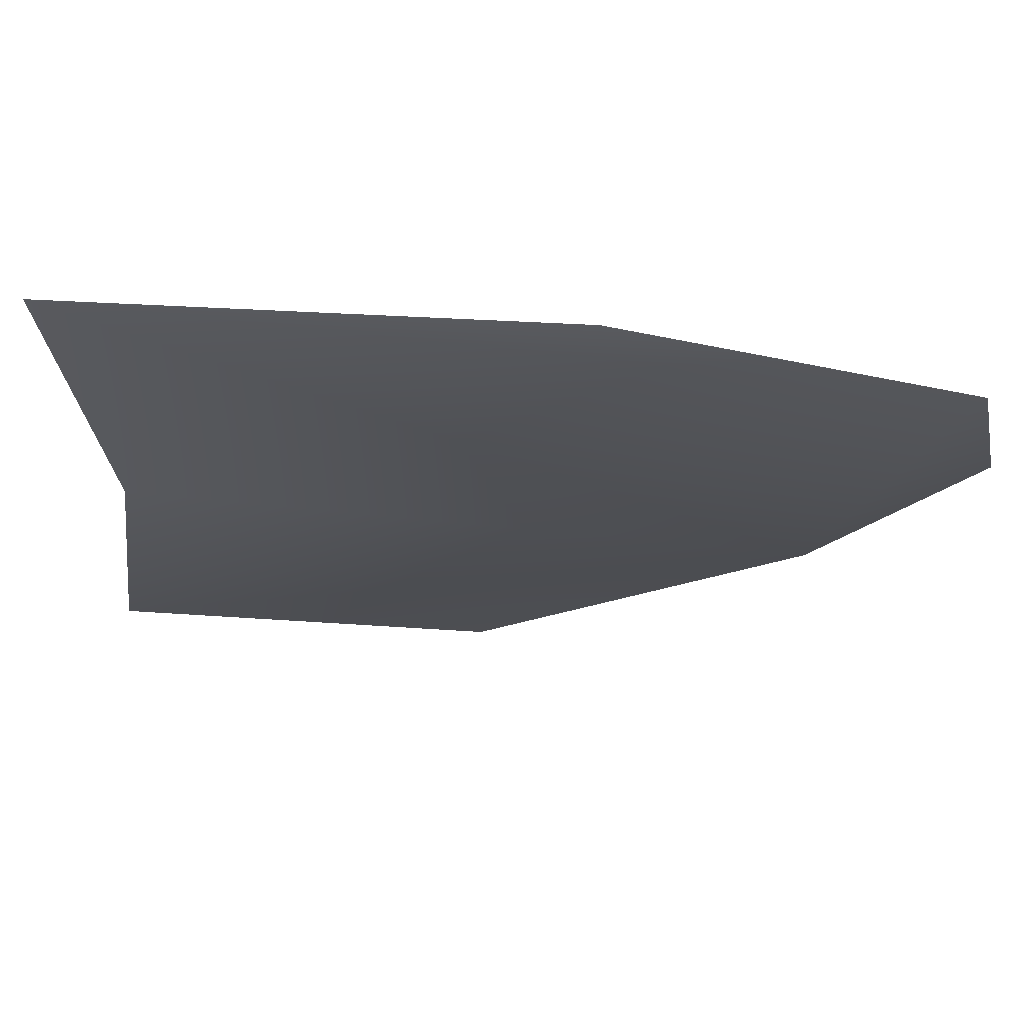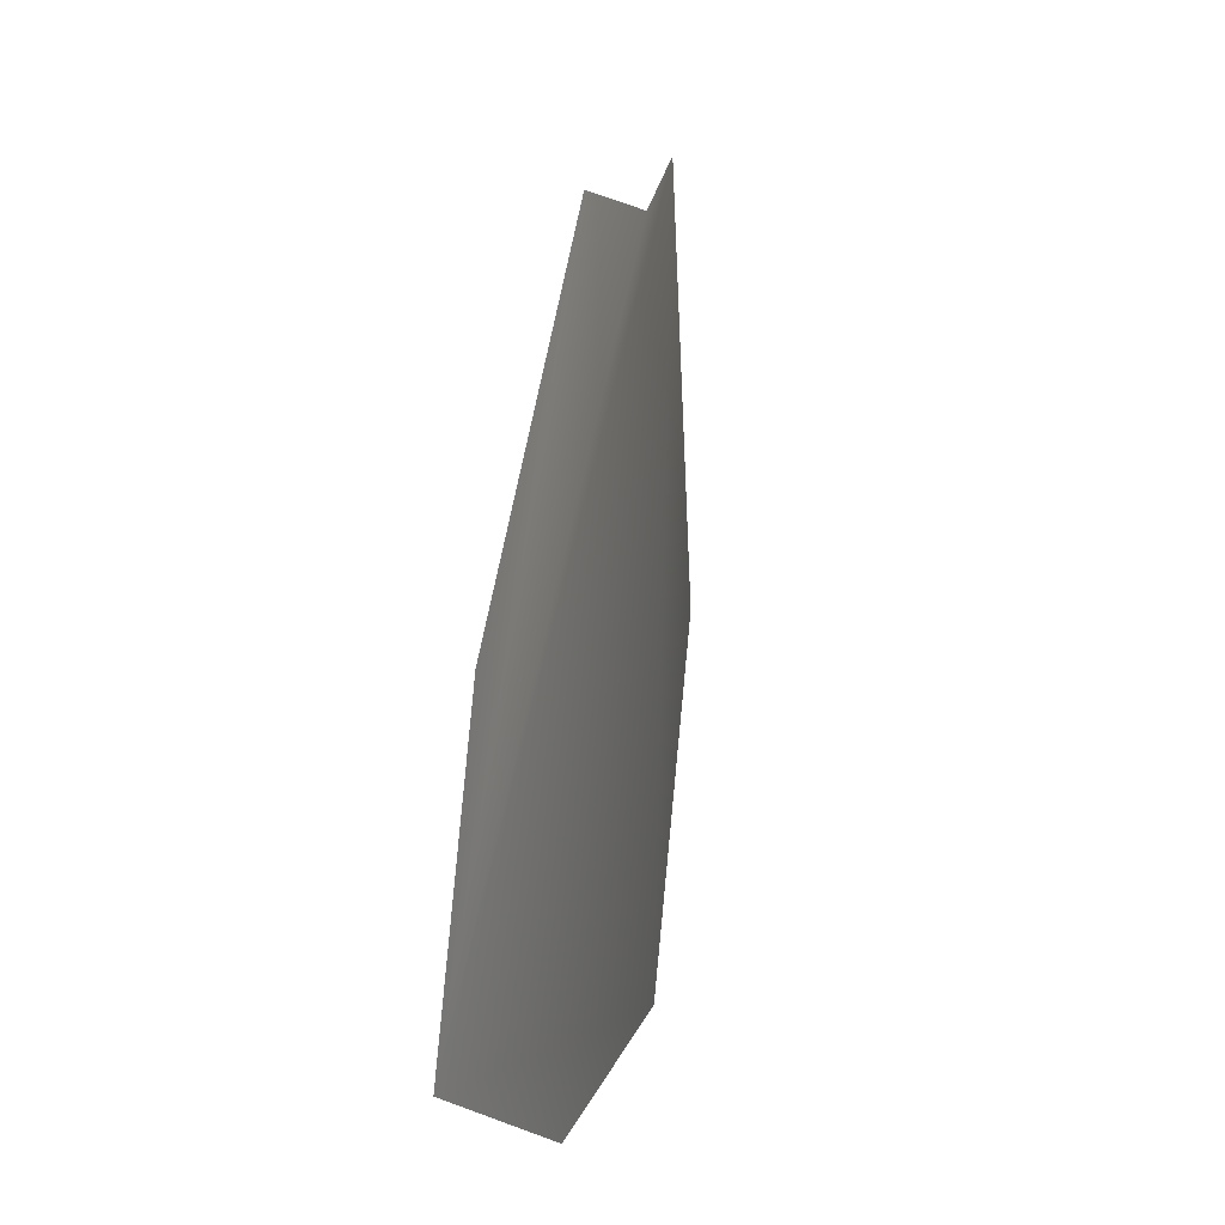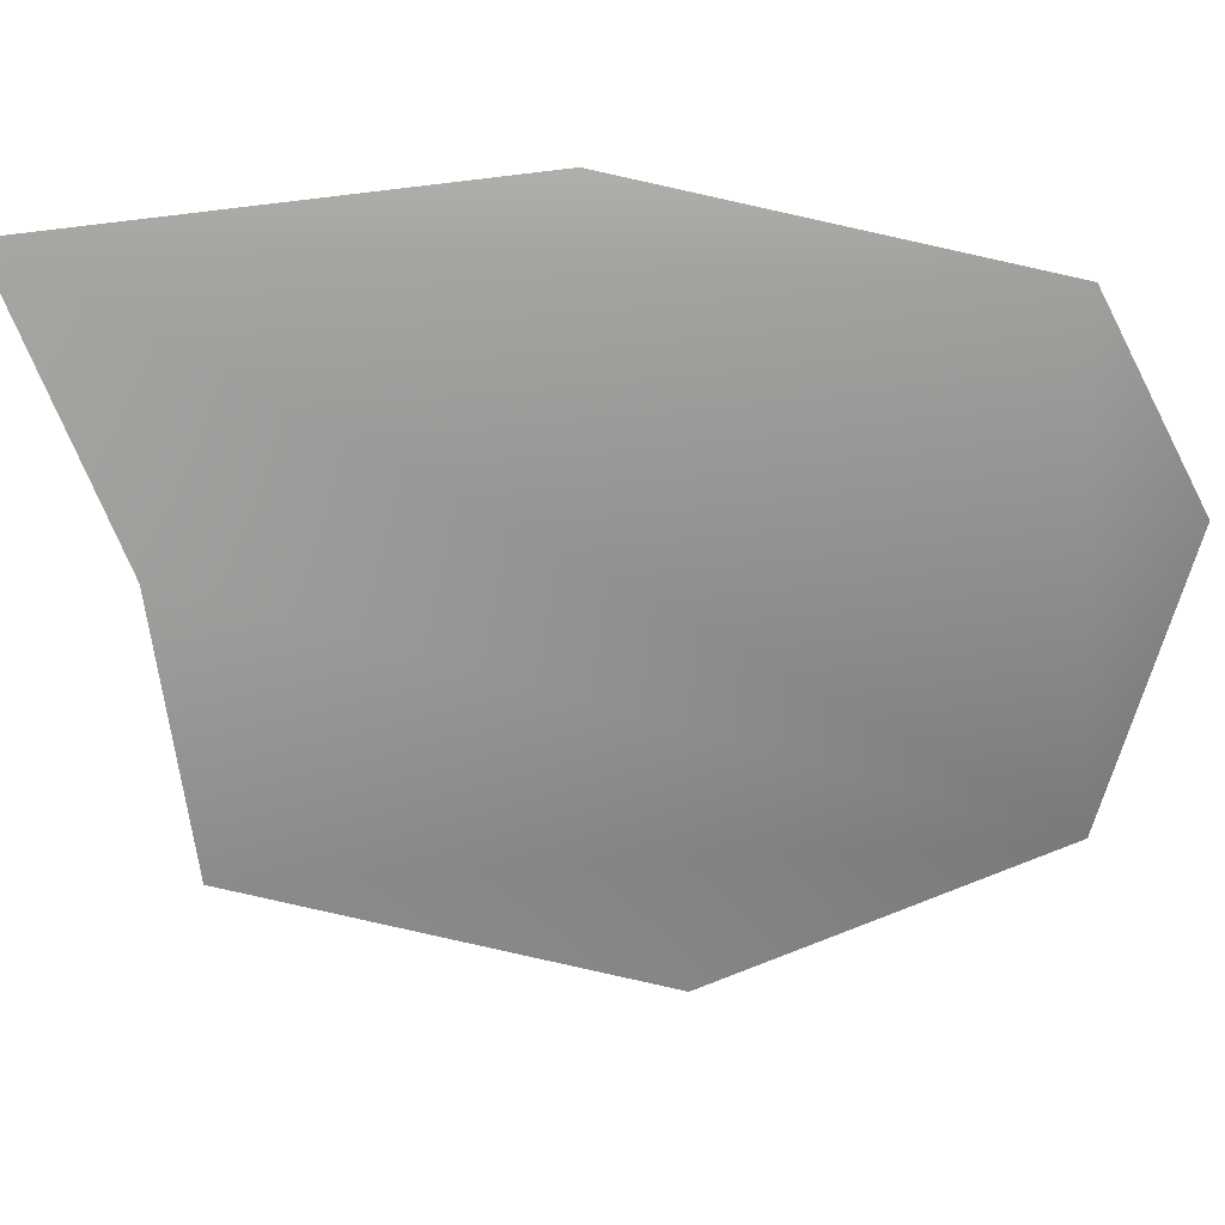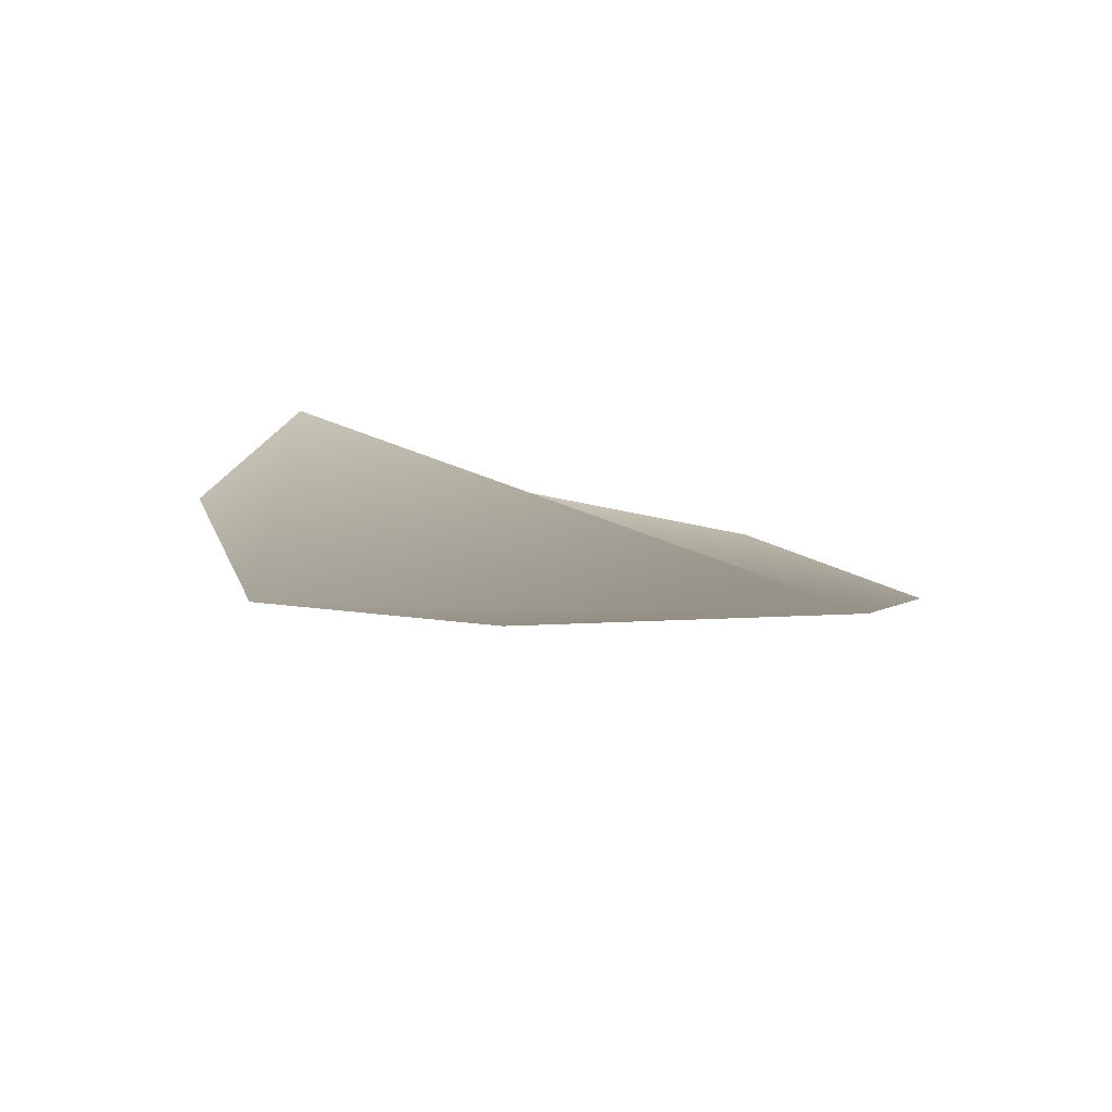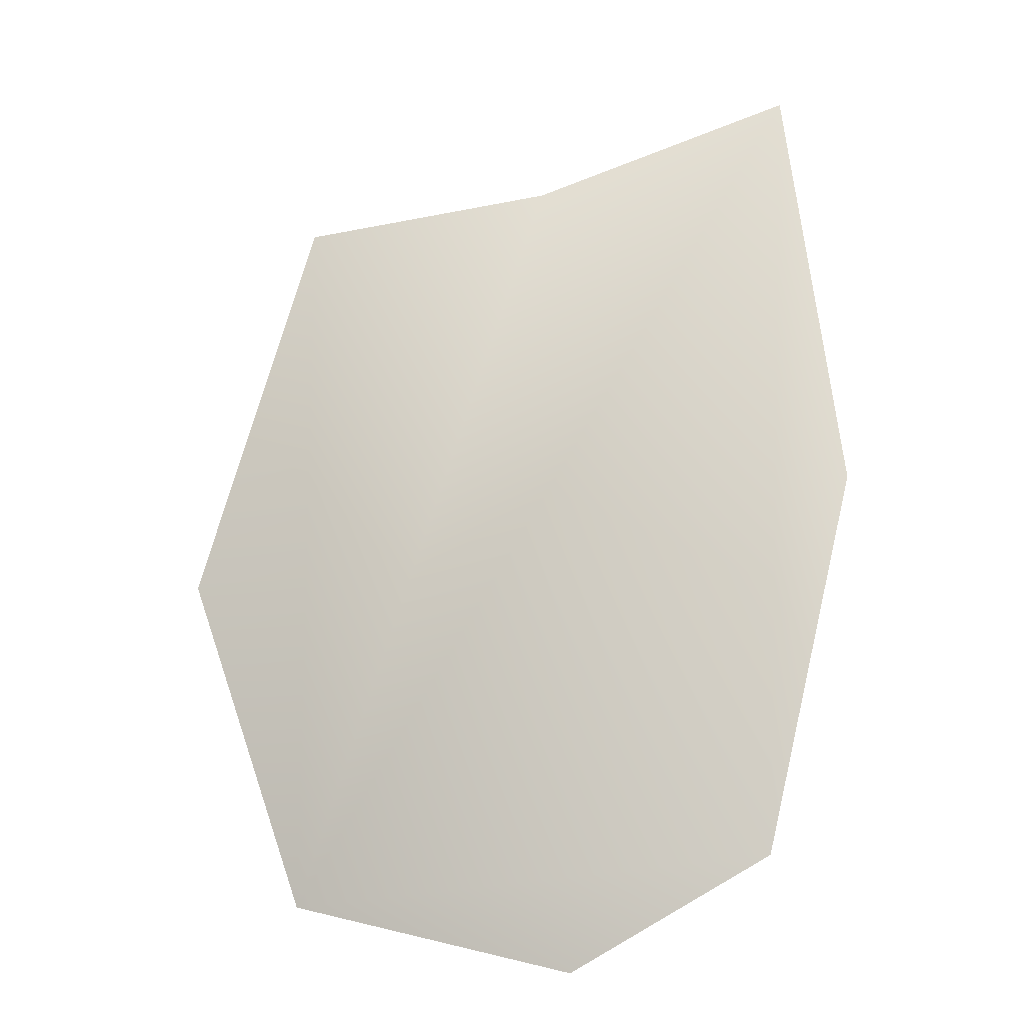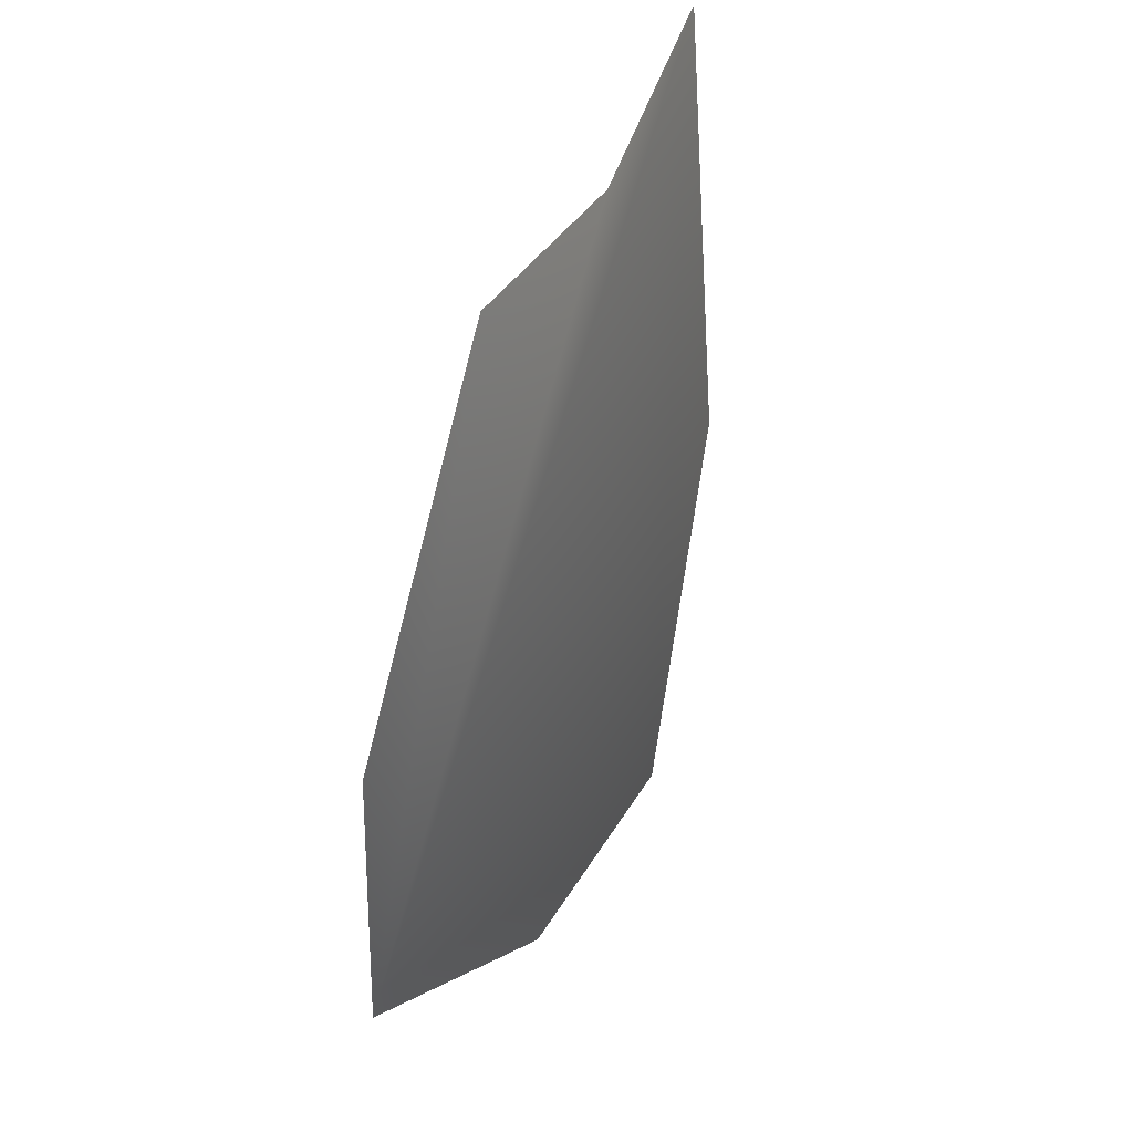
<metadata>
{"format":"obj","ext":"obj","renderer":"f3d","projection":"perspective","resolution":1024,"background":"white","views":[{"elev":-14.2,"azim":74.9,"up":"+Y"},{"elev":-2.8,"azim":-65.4,"up":"+Z"},{"elev":-58.1,"azim":90.8,"up":"+Y"},{"elev":-75.7,"azim":-177.1,"up":"+Z"},{"elev":-21.2,"azim":20.0,"up":"+Z"},{"elev":25.5,"azim":-52.7,"up":"+Z"}]}
</metadata>
<code>
g HoleCap61
v 1067 -531 -6205
v 1123 -525.8 -6221
v 1163 -525.5 -6201
v 1182 -525.2 -6126
v 1172 -525.6 -6039
v 1124 -541.6 -6060
v 1076 -552.1 -6066
v 1050 -547.1 -6141
f 5 6 1
f 7 1 6
f 1 7 8
f 3 1 2
f 1 3 5
f 4 5 3

</code>
